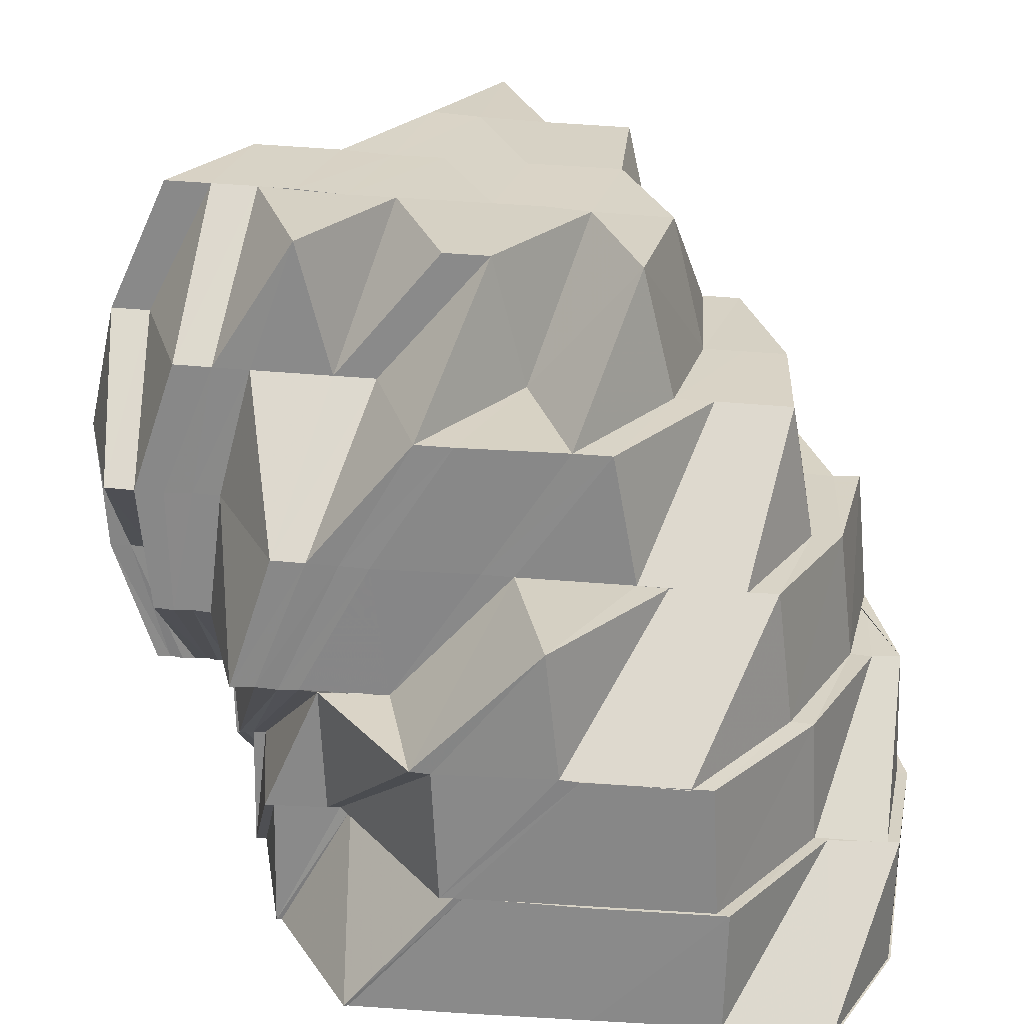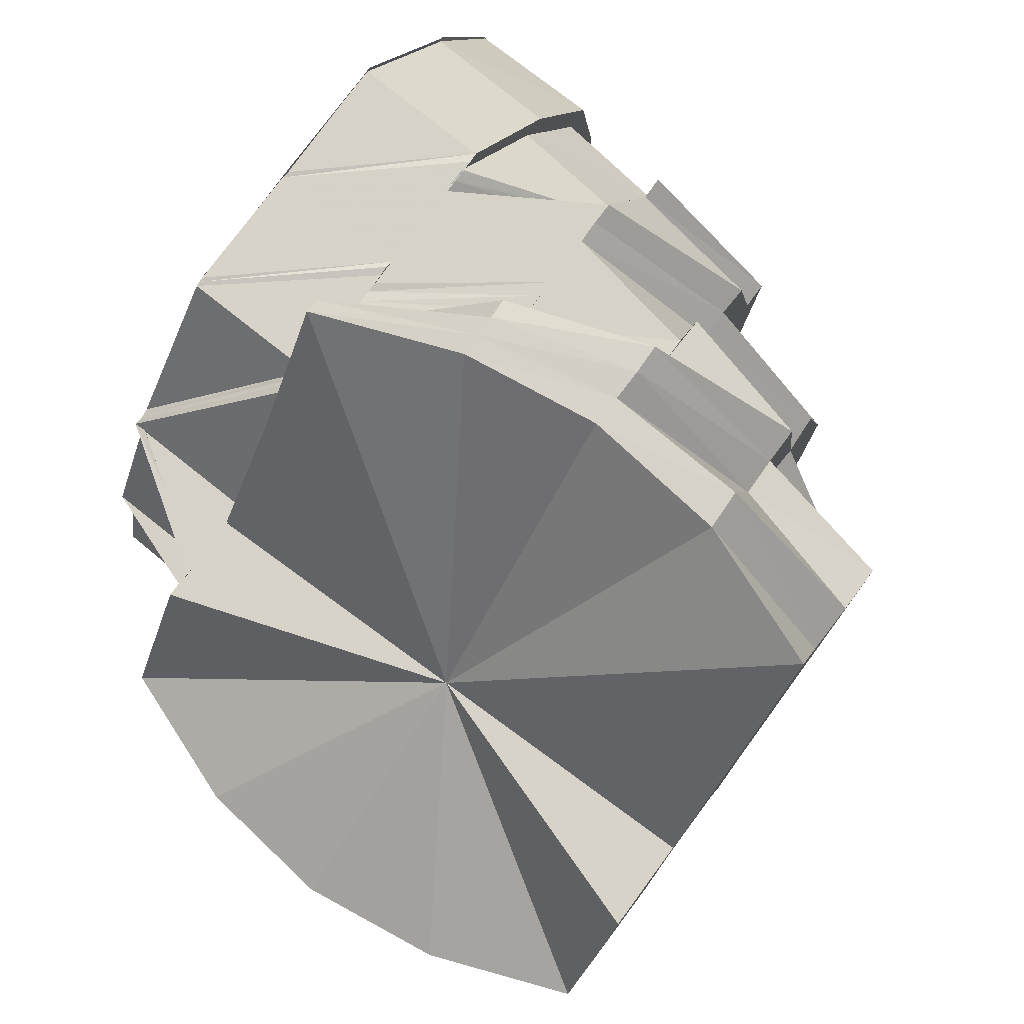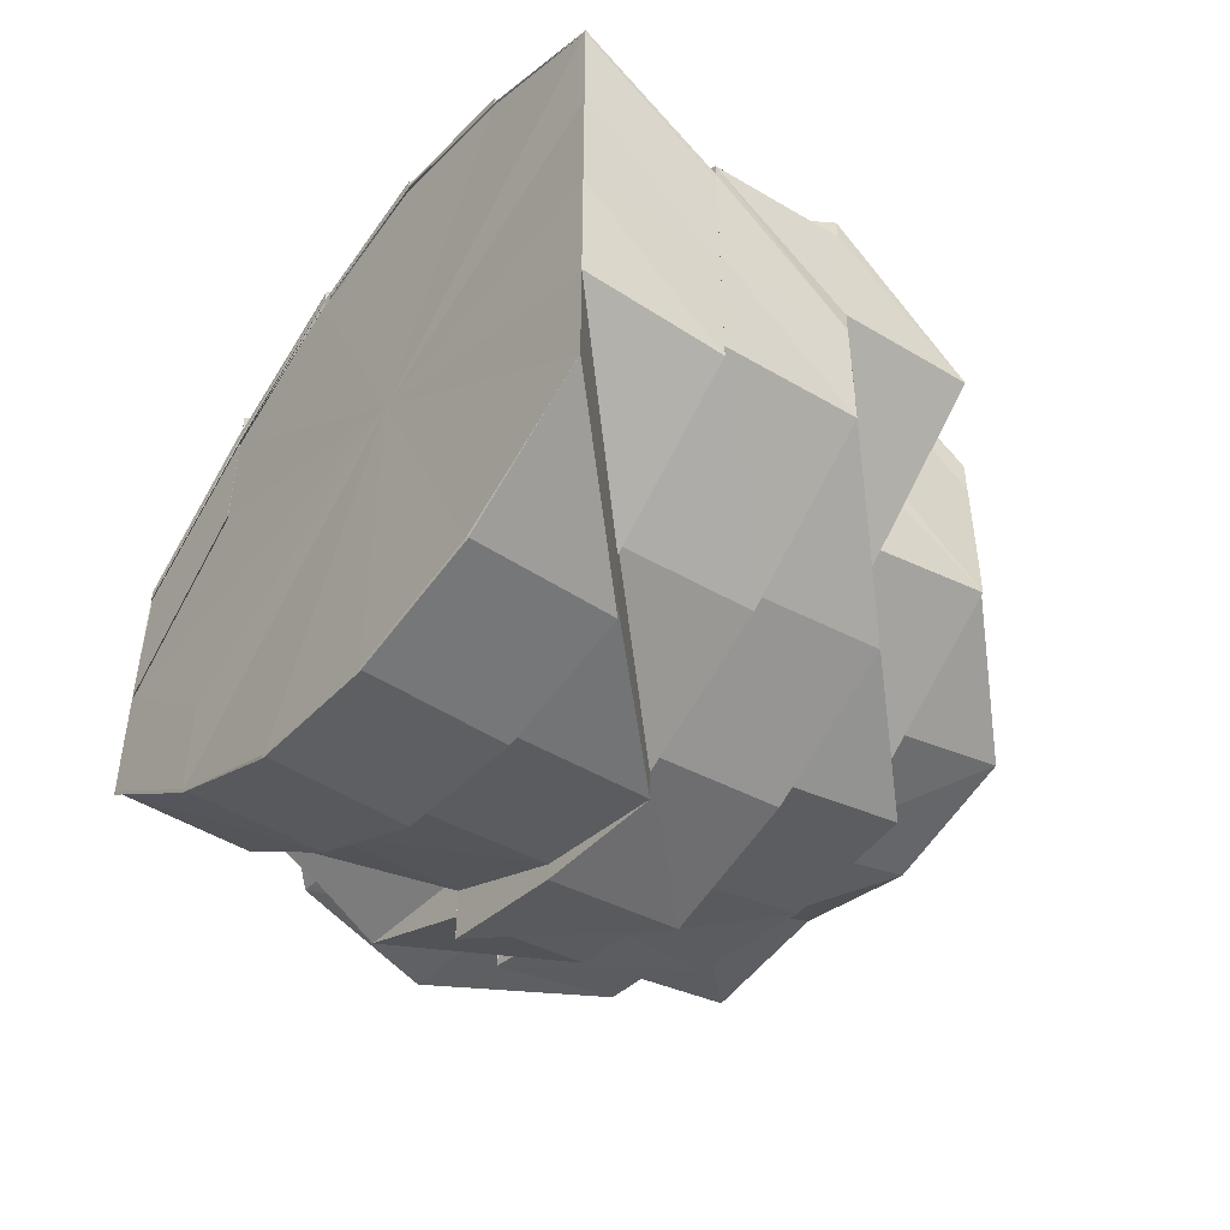
<metadata>
{"format":"obj","ext":"obj","renderer":"f3d","projection":"perspective","resolution":1024,"background":"white","views":[{"elev":-63.0,"azim":85.7,"up":"+Y"},{"elev":77.1,"azim":36.3,"up":"+Y"},{"elev":-49.8,"azim":-37.2,"up":"+Z"}]}
</metadata>
<code>
o 17231
v 2201 1870 6.542
v 2201 1870 6.542
v 2201 1870 6.547
v 2201 1870 6.524
v 2201 1870 6.549
v 2201 1870 6.534
v 2201 1870 6.547
v 2201 1870 6.524
v 2201 1870 6.542
v 2201 1870 6.515
v 2201 1870 6.534
v 2201 1870 6.507
v 2201 1870 6.524
v 2201 1870 6.502
v 2201 1870 6.507
v 2201 1870 6.5
v 2201 1870 6.501
v 2201 1870 6.502
v 2201 1870 6.499
v 2201 1870 6.515
v 2201 1870 6.507
v 2201 1870 6.507
v 2201 1870 6.501
v 2201 1870 6.499
v 2201 1870 6.501
v 2201 1870 6.507
v 2201 1870 6.507
v 2201 1870 6.507
v 2201 1870 6.501
v 2201 1870 6.507
v 2201 1870 6.502
v 2201 1870 6.515
v 2201 1870 6.515
v 2201 1870 6.524
v 2201 1870 6.515
v 2201 1870 6.502
v 2201 1870 6.501
v 2201 1870 6.499
v 2201 1870 6.5
v 2201 1870 6.501
v 2201 1870 6.502
v 2201 1870 6.5
v 2201 1870 6.502
v 2201 1870 6.507
v 2201 1870 6.502
v 2201 1870 6.507
v 2201 1870 6.507
v 2201 1870 6.515
v 2201 1870 6.502
v 2201 1870 6.507
v 2201 1870 6.515
v 2201 1870 6.501
v 2201 1870 6.503
v 2201 1870 6.502
v 2201 1870 6.507
v 2201 1870 6.5
v 2201 1870 6.5
v 2201 1870 6.502
v 2201 1870 6.502
v 2201 1870 6.507
v 2201 1870 6.515
v 2201 1870 6.508
v 2201 1870 6.503
v 2201 1870 6.501
v 2201 1870 6.5
v 2201 1870 6.502
v 2201 1870 6.502
v 2201 1870 6.508
v 2201 1870 6.508
v 2201 1870 6.516
v 2201 1870 6.504
v 2201 1870 6.505
v 2201 1870 6.502
v 2201 1870 6.504
v 2201 1870 6.501
v 2201 1870 6.509
v 2201 1870 6.509
v 2201 1870 6.511
v 2201 1870 6.517
v 2201 1870 6.517
v 2201 1870 6.516
v 2201 1870 6.517
v 2201 1870 6.525
v 2201 1870 6.526
v 2201 1870 6.535
v 2201 1870 6.535
v 2201 1870 6.535
v 2201 1870 6.535
v 2201 1870 6.526
v 2201 1870 6.535
v 2201 1870 6.517
v 2201 1870 6.516
v 2201 1870 6.535
v 2201 1870 6.527
v 2201 1870 6.536
v 2201 1870 6.515
v 2201 1870 6.508
v 2201 1870 6.507
v 2201 1870 6.502
v 2201 1870 6.515
v 2201 1870 6.507
v 2201 1870 6.543
v 2201 1870 6.535
v 2201 1870 6.525
v 2201 1870 6.516
v 2201 1870 6.543
v 2201 1870 6.544
v 2201 1870 6.544
v 2201 1870 6.536
v 2201 1870 6.544
v 2201 1870 6.545
v 2201 1870 6.537
v 2201 1870 6.544
v 2201 1870 6.545
v 2201 1870 6.538
v 2201 1870 6.545
v 2201 1870 6.538
v 2201 1870 6.55
v 2201 1870 6.55
v 2201 1870 6.549
v 2201 1870 6.543
v 2201 1870 6.549
v 2201 1870 6.543
v 2201 1870 6.553
v 2201 1870 6.549
v 2201 1870 6.549
v 2201 1870 6.543
v 2201 1870 6.544
v 2201 1870 6.543
v 2201 1870 6.544
v 2201 1870 6.551
v 2201 1870 6.556
v 2201 1870 6.552
v 2201 1870 6.543
v 2201 1870 6.535
v 2201 1870 6.535
v 2201 1870 6.543
v 2201 1870 6.535
v 2201 1870 6.549
v 2201 1870 6.543
v 2201 1870 6.555
v 2201 1870 6.551
v 2201 1870 6.558
v 2201 1870 6.56
v 2201 1870 6.556
v 2201 1870 6.557
v 2201 1870 6.554
v 2201 1870 6.558
v 2201 1870 6.555
v 2201 1870 6.553
v 2201 1870 6.554
v 2201 1870 6.553
v 2201 1870 6.553
v 2201 1870 6.55
v 2201 1870 6.552
v 2201 1870 6.554
v 2201 1870 6.553
v 2201 1870 6.554
v 2201 1870 6.556
v 2201 1870 6.552
v 2201 1870 6.554
v 2201 1870 6.56
v 2201 1870 6.558
v 2201 1870 6.56
v 2201 1870 6.562
v 2201 1870 6.556
v 2201 1870 6.559
v 2201 1870 6.552
v 2201 1870 6.554
v 2201 1870 6.557
v 2201 1870 6.56
v 2201 1870 6.552
v 2201 1870 6.556
v 2201 1870 6.549
v 2201 1870 6.546
v 2201 1870 6.542
v 2201 1870 6.546
v 2201 1870 6.542
v 2201 1870 6.546
v 2201 1870 6.549
v 2201 1870 6.552
v 2201 1870 6.547
v 2201 1870 6.543
v 2201 1870 6.539
v 2201 1870 6.552
v 2201 1870 6.55
v 2201 1870 6.542
v 2201 1870 6.546
v 2201 1870 6.54
v 2201 1870 6.535
v 2201 1870 6.54
v 2201 1870 6.535
v 2201 1870 6.539
v 2201 1870 6.544
v 2201 1870 6.55
v 2201 1870 6.537
v 2201 1870 6.54
v 2201 1870 6.548
v 2201 1870 6.552
v 2201 1870 6.553
v 2201 1870 6.552
v 2201 1870 6.55
v 2201 1870 6.553
v 2201 1870 6.551
v 2201 1870 6.542
v 2201 1870 6.537
v 2201 1870 6.547
v 2201 1870 6.55
v 2201 1870 6.54
v 2201 1870 6.534
v 2201 1870 6.545
v 2201 1870 6.55
v 2201 1870 6.539
v 2201 1870 6.551
v 2201 1870 6.55
v 2201 1870 6.549
v 2201 1870 6.55
v 2201 1870 6.545
v 2201 1870 6.55
v 2201 1870 6.53
v 2201 1870 6.532
v 2201 1870 6.521
v 2201 1870 6.524
v 2201 1870 6.526
v 2201 1870 6.529
v 2201 1870 6.526
v 2201 1870 6.532
v 2201 1870 6.54
v 2201 1870 6.524
v 2201 1870 6.518
v 2201 1870 6.516
v 2201 1870 6.521
v 2201 1870 6.513
v 2201 1870 6.529
v 2201 1870 6.526
v 2201 1870 6.525
v 2201 1870 6.516
v 2201 1870 6.512
v 2201 1870 6.515
v 2201 1870 6.512
v 2201 1870 6.519
v 2201 1870 6.525
v 2201 1870 6.515
v 2201 1870 6.528
v 2201 1870 6.532
v 2201 1870 6.514
v 2201 1870 6.517
v 2201 1870 6.522
v 2201 1870 6.528
v 2201 1870 6.518
v 2201 1870 6.517
v 2201 1870 6.519
v 2201 1870 6.521
v 2201 1870 6.519
v 2201 1870 6.522
v 2201 1870 6.523
v 2201 1870 6.519
v 2201 1870 6.522
v 2201 1870 6.524
v 2201 1870 6.525
v 2201 1870 6.524
v 2201 1870 6.529
v 2201 1870 6.528
v 2201 1870 6.531
v 2201 1870 6.535
v 2201 1870 6.528
v 2201 1870 6.532
v 2201 1870 6.539
v 2201 1870 6.535
v 2201 1870 6.532
v 2201 1870 6.54
v 2201 1870 6.537
v 2201 1870 6.525
v 2201 1870 6.529
v 2201 1870 6.537
v 2201 1870 6.535
v 2201 1870 6.533
v 2201 1870 6.539
v 2201 1870 6.528
v 2201 1870 6.543
v 2201 1870 6.55
v 2201 1870 6.547
v 2201 1870 6.553
v 2201 1870 6.559
v 2201 1870 6.556
v 2201 1870 6.547
v 2201 1870 6.553
v 2201 1870 6.547
v 2201 1870 6.54
v 2201 1870 6.559
v 2201 1870 6.534
v 2201 1870 6.536
v 2201 1870 6.54
v 2201 1870 6.531
v 2201 1870 6.534
v 2201 1870 6.531
v 2201 1870 6.528
v 2201 1870 6.525
v 2201 1870 6.522
v 2201 1870 6.524
v 2201 1870 6.528
v 2201 1870 6.524
v 2201 1870 6.527
v 2201 1870 6.529
v 2201 1870 6.529
v 2201 1870 6.531
v 2201 1870 6.531
v 2201 1870 6.525
v 2201 1870 6.523
v 2201 1870 6.529
v 2201 1870 6.531
v 2201 1870 6.528
v 2201 1870 6.533
v 2201 1870 6.528
v 2201 1870 6.534
v 2201 1870 6.533
v 2201 1870 6.526
v 2201 1870 6.54
v 2201 1870 6.532
v 2201 1870 6.521
v 2201 1870 6.531
v 2201 1870 6.523
v 2201 1870 6.519
v 2201 1870 6.517
v 2201 1870 6.519
v 2201 1870 6.514
v 2201 1870 6.533
v 2201 1870 6.528
v 2201 1870 6.534
v 2201 1870 6.531
v 2201 1870 6.525
v 2201 1870 6.521
v 2201 1870 6.539
v 2201 1870 6.533
v 2201 1870 6.54
v 2201 1870 6.547
v 2201 1870 6.546
v 2201 1870 6.547
v 2201 1870 6.539
v 2201 1870 6.546
v 2201 1870 6.538
v 2201 1870 6.545
v 2201 1870 6.545
v 2201 1870 6.538
v 2201 1870 6.552
v 2201 1870 6.545
v 2201 1870 6.553
v 2201 1870 6.559
v 2201 1870 6.553
v 2201 1870 6.563
v 2201 1870 6.558
v 2201 1870 6.559
v 2201 1870 6.559
v 2201 1870 6.558
v 2201 1870 6.557
v 2201 1870 6.552
v 2201 1870 6.558
v 2201 1870 6.556
v 2201 1870 6.552
v 2201 1870 6.557
v 2201 1870 6.561
v 2201 1870 6.56
v 2201 1870 6.557
v 2201 1870 6.56
v 2201 1870 6.556
v 2201 1870 6.564
v 2201 1870 6.562
v 2201 1870 6.56
v 2201 1870 6.558
v 2201 1870 6.56
v 2201 1870 6.562
v 2201 1870 6.563
v 2201 1870 6.564
v 2201 1870 6.563
v 2201 1870 6.515
v 2201 1870 6.524
v 2201 1870 6.508
v 2201 1870 6.516
v 2201 1870 6.525
v 2201 1870 6.534
v 2201 1870 6.534
v 2201 1870 6.542
v 2201 1870 6.542
v 2201 1870 6.535
v 2201 1870 6.542
v 2201 1870 6.535
v 2201 1870 6.543
v 2201 1870 6.543
v 2201 1870 6.548
v 2201 1870 6.526
v 2201 1870 6.527
v 2201 1870 6.536
v 2201 1870 6.535
v 2201 1870 6.518
v 2201 1870 6.516
v 2201 1870 6.511
v 2201 1870 6.519
v 2201 1870 6.51
v 2201 1870 6.518
v 2201 1870 6.506
v 2201 1870 6.51
v 2201 1870 6.508
v 2201 1870 6.516
v 2201 1870 6.504
v 2201 1870 6.508
v 2201 1870 6.507
v 2201 1870 6.515
v 2201 1870 6.504
v 2201 1870 6.504
v 2201 1870 6.502
v 2201 1870 6.503
v 2201 1870 6.502
v 2201 1870 6.501
v 2201 1870 6.503
v 2201 1870 6.504
v 2201 1870 6.509
v 2201 1870 6.505
v 2201 1870 6.506
v 2201 1870 6.504
v 2201 1870 6.505
v 2201 1870 6.502
v 2201 1870 6.511
v 2201 1870 6.506
v 2201 1870 6.517
v 2201 1870 6.511
v 2201 1870 6.517
v 2201 1870 6.518
v 2201 1870 6.512
v 2201 1870 6.513
v 2201 1870 6.508
v 2201 1870 6.519
v 2201 1870 6.512
v 2201 1870 6.508
v 2201 1870 6.505
v 2201 1870 6.506
v 2201 1870 6.504
v 2201 1870 6.506
v 2201 1870 6.507
v 2201 1870 6.51
v 2201 1870 6.508
v 2201 1870 6.511
v 2201 1870 6.506
v 2201 1870 6.504
v 2201 1870 6.51
v 2201 1870 6.511
v 2201 1870 6.518
v 2201 1870 6.513
v 2201 1870 6.519
v 2201 1870 6.51
v 2201 1870 6.521
v 2201 1870 6.519
v 2201 1870 6.528
v 2201 1870 6.51
v 2201 1870 6.512
v 2201 1870 6.514
v 2201 1870 6.515
v 2201 1870 6.512
v 2201 1870 6.517
v 2201 1870 6.515
v 2201 1870 6.513
v 2201 1870 6.519
v 2201 1870 6.514
v 2201 1870 6.513
v 2201 1870 6.508
v 2201 1870 6.519
v 2201 1870 6.521
v 2201 1870 6.528
v 2201 1870 6.519
v 2201 1870 6.529
v 2201 1870 6.522
v 2201 1870 6.53
v 2201 1870 6.523
v 2201 1870 6.531
v 2201 1870 6.531
v 2201 1870 6.525
v 2201 1870 6.525
v 2201 1870 6.519
v 2201 1870 6.525
v 2201 1870 6.521
v 2201 1870 6.542
v 2201 1870 6.542
v 2201 1870 6.547
v 2201 1870 6.547
v 2201 1870 6.547
v 2201 1870 6.549
v 2201 1870 6.549
v 2201 1870 6.547
v 2201 1870 6.548
v 2201 1870 6.549
v 2201 1870 6.549
v 2201 1870 6.547
v 2201 1870 6.547
v 2201 1870 6.542
v 2201 1870 6.55
v 2201 1870 6.542
v 2201 1870 6.548
v 2201 1870 6.549
v 2201 1870 6.548
v 2201 1870 6.549
v 2201 1870 6.549
v 2201 1870 6.55
v 2201 1870 6.547
v 2201 1870 6.55
v 2201 1870 6.548
v 2201 1870 6.542
v 2201 1870 6.548
v 2201 1870 6.534
v 2201 1870 6.534
v 2201 1870 6.524
v 2201 1870 6.534
v 2201 1870 6.534
v 2201 1870 6.524
v 2201 1870 6.524
v 2201 1870 6.524
v 2201 1870 6.542
v 2201 1870 6.534
v 2201 1870 6.548
v 2201 1870 6.542
v 2201 1870 6.551
v 2201 1870 6.548
v 2201 1870 6.548
v 2201 1870 6.549
v 2201 1870 6.552
v 2201 1870 6.551
v 2201 1870 6.551
v 2201 1870 6.553
v 2201 1870 6.549
v 2201 1870 6.524
v 2201 1870 6.524
v 2201 1870 6.515
v 2201 1870 6.515
v 2201 1870 6.515
v 2201 1870 6.507
v 2201 1870 6.542
v 2201 1870 6.543
v 2201 1870 6.547
v 2201 1870 6.548
v 2201 1870 6.547
v 2201 1870 6.543
v 2201 1870 6.548
v 2201 1870 6.537
v 2201 1870 6.544
v 2201 1870 6.545
v 2201 1870 6.549
v 2201 1870 6.539
v 2201 1870 6.532
v 2201 1870 6.54
v 2201 1870 6.539
v 2201 1870 6.545
v 2201 1870 6.53
v 2201 1870 6.524
v 2201 1870 6.53
v 2201 1870 6.521
v 2201 1870 6.536
v 2201 1870 6.536
v 2201 1870 6.543
v 2201 1870 6.535
v 2201 1870 6.536
v 2201 1870 6.543
v 2201 1870 6.543
v 2201 1870 6.543
v 2201 1870 6.548
v 2201 1870 6.548
v 2201 1870 6.549
v 2201 1870 6.55
v 2201 1870 6.551
v 2201 1870 6.548
v 2201 1870 6.519
v 2201 1870 6.513
v 2201 1870 6.512
v 2201 1870 6.553
v 2201 1870 6.553
v 2201 1870 6.552
v 2201 1870 6.551
v 2201 1870 6.545
v 2201 1870 6.544
v 2201 1870 6.551
v 2201 1870 6.552
f 1 2 3
f 1 3 4
f 3 5 4
f 6 1 4
f 5 7 4
f 8 6 4
f 7 9 4
f 10 8 4
f 9 11 4
f 12 10 4
f 11 13 4
f 14 15 12
f 16 14 17
f 18 16 19
f 13 20 4
f 20 21 4
f 22 23 4
f 23 24 4
f 24 25 4
f 25 26 4
f 27 28 29
f 28 30 31
f 32 33 30
f 34 32 35
f 28 36 37
f 29 36 38
f 38 39 40
f 41 42 39
f 40 43 44
f 42 45 43
f 46 47 48
f 49 47 46
f 50 51 48
f 52 53 49
f 54 49 55
f 56 57 54
f 58 59 56
f 60 59 58
f 61 62 60
f 63 64 57
f 65 64 66
f 67 63 65
f 68 63 67
f 62 69 63
f 70 69 68
f 69 71 63
f 71 72 73
f 63 74 75
f 69 76 74
f 77 78 72
f 79 77 69
f 79 80 76
f 81 82 69
f 83 84 79
f 85 86 84
f 87 84 83
f 86 88 89
f 90 89 84
f 83 91 92
f 93 94 89
f 93 95 94
f 96 92 97
f 98 97 99
f 100 98 101
f 102 95 103
f 104 105 96
f 104 83 105
f 106 107 95
f 107 108 109
f 110 109 95
f 108 111 112
f 113 112 109
f 114 115 112
f 114 116 117
f 118 119 110
f 120 118 121
f 122 121 123
f 124 120 125
f 125 126 127
f 118 128 129
f 119 130 128
f 119 131 130
f 132 133 131
f 134 129 135
f 134 135 136
f 137 136 138
f 137 134 90
f 139 140 137
f 141 142 119
f 141 132 142
f 143 132 141
f 143 144 145
f 146 143 141
f 146 141 147
f 148 143 146
f 149 146 147
f 149 147 150
f 151 149 150
f 151 150 152
f 153 151 124
f 154 155 153
f 155 156 157
f 158 149 151
f 159 146 149
f 158 159 149
f 159 148 146
f 160 158 161
f 148 162 163
f 164 165 162
f 166 167 164
f 168 159 158
f 169 148 159
f 168 169 159
f 169 170 148
f 170 171 148
f 170 164 171
f 172 170 169
f 173 164 170
f 172 173 170
f 174 172 169
f 174 169 168
f 175 172 174
f 176 174 177
f 178 175 174
f 179 174 168
f 179 168 180
f 180 168 158
f 180 158 181
f 182 180 181
f 183 179 180
f 183 180 182
f 184 179 183
f 182 185 186
f 184 187 188
f 189 183 182
f 190 183 191
f 192 193 183
f 189 182 194
f 194 182 195
f 196 197 194
f 194 195 198
f 198 195 199
f 199 200 201
f 202 203 199
f 198 199 204
f 205 194 198
f 206 194 205
f 207 198 204
f 205 198 207
f 207 204 208
f 209 205 207
f 210 206 205
f 210 205 209
f 211 207 212
f 213 209 211
f 212 214 215
f 216 217 215
f 218 219 216
f 220 221 213
f 222 223 220
f 224 210 221
f 225 196 210
f 226 225 210
f 227 210 228
f 229 224 227
f 230 224 223
f 231 230 223
f 230 232 224
f 233 230 231
f 232 234 235
f 232 236 234
f 237 232 230
f 233 237 230
f 238 239 237
f 240 237 233
f 237 241 232
f 241 242 232
f 243 241 237
f 242 244 245
f 246 247 243
f 241 248 242
f 248 249 242
f 243 250 241
f 250 248 241
f 251 250 243
f 247 252 250
f 250 253 248
f 254 253 250
f 254 255 253
f 256 255 257
f 258 259 253
f 253 260 248
f 248 260 249
f 253 261 260
f 261 262 260
f 259 263 262
f 260 264 249
f 260 262 264
f 249 264 265
f 266 265 267
f 264 268 269
f 270 269 271
f 270 271 272
f 273 270 274
f 274 270 275
f 262 276 264
f 264 276 184
f 276 178 184
f 262 277 276
f 276 278 178
f 277 278 276
f 278 175 178
f 279 277 262
f 278 280 175
f 280 281 175
f 280 282 281
f 281 283 173
f 283 284 285
f 286 287 281
f 286 287 288
f 289 286 280
f 289 286 288
f 283 290 288
f 291 289 288
f 291 289 292
f 292 280 278
f 292 293 280
f 277 292 278
f 294 292 277
f 294 295 292
f 279 294 277
f 296 295 294
f 296 295 288
f 297 296 294
f 297 294 279
f 298 297 279
f 299 298 300
f 298 301 302
f 303 297 298
f 303 304 297
f 305 306 297
f 305 306 288
f 307 305 303
f 307 305 288
f 308 303 298
f 308 298 255
f 309 308 255
f 310 303 308
f 310 311 303
f 312 308 309
f 312 310 308
f 313 310 314
f 315 307 310
f 316 315 310
f 315 307 288
f 317 312 309
f 318 315 288
f 319 312 317
f 317 309 320
f 321 319 317
f 320 322 323
f 320 323 324
f 325 324 326
f 319 327 328
f 318 329 327
f 330 317 331
f 331 317 332
f 333 334 319
f 333 335 334
f 336 318 333
f 336 318 288
f 337 338 333
f 337 333 339
f 340 337 339
f 340 339 341
f 342 340 341
f 343 341 344
f 345 342 346
f 347 338 288
f 348 347 288
f 348 347 349
f 350 348 288
f 351 352 349
f 350 353 354
f 355 351 356
f 357 349 356
f 358 355 359
f 360 356 359
f 361 350 357
f 362 361 360
f 361 354 363
f 364 363 365
f 366 350 361
f 366 350 288
f 367 366 361
f 367 361 362
f 368 362 369
f 370 371 362
f 372 373 288
f 372 373 367
f 290 374 288
f 164 374 367
f 290 374 164
f 48 375 376
f 377 378 375
f 375 379 376
f 376 379 380
f 379 381 380
f 380 381 2
f 381 382 383
f 381 384 385
f 386 387 385
f 387 388 389
f 390 391 384
f 391 392 393
f 394 391 390
f 395 394 390
f 396 397 394
f 398 399 395
f 400 396 401
f 402 401 403
f 404 398 405
f 406 405 407
f 408 400 409
f 410 408 409
f 411 409 405
f 412 409 411
f 413 412 414
f 415 412 413
f 416 417 415
f 417 418 419
f 420 419 421
f 422 423 420
f 424 425 416
f 426 427 425
f 427 428 425
f 428 429 430
f 427 431 432
f 423 433 434
f 435 434 436
f 436 434 437
f 433 438 434
f 433 439 438
f 434 438 440
f 437 440 441
f 434 440 442
f 443 442 444
f 444 445 446
f 440 447 445
f 441 447 448
f 440 449 447
f 438 449 440
f 449 231 447
f 449 233 231
f 447 450 451
f 451 450 452
f 438 453 449
f 453 233 449
f 453 240 233
f 439 453 438
f 454 240 453
f 439 454 453
f 454 455 240
f 455 456 457
f 458 455 454
f 459 454 439
f 459 458 454
f 460 459 439
f 458 461 462
f 463 439 464
f 465 466 463
f 467 466 468
f 467 469 466
f 469 470 466
f 469 471 470
f 471 472 470
f 471 473 472
f 473 474 475
f 473 476 472
f 472 476 477
f 472 477 458
f 478 479 477
f 480 481 482
f 481 483 482
f 482 484 485
f 484 486 485
f 485 486 487
f 483 488 486
f 488 489 486
f 486 490 491
f 490 492 491
f 491 492 493
f 490 494 492
f 492 495 493
f 496 494 497
f 498 499 494
f 500 501 494
f 494 502 492
f 492 502 495
f 494 503 502
f 501 504 502
f 502 505 495
f 502 506 505
f 495 505 507
f 495 507 508
f 508 507 509
f 505 510 507
f 511 508 512
f 508 513 514
f 505 515 510
f 506 515 505
f 515 516 510
f 506 517 515
f 515 518 516
f 517 518 515
f 518 87 516
f 518 137 87
f 519 517 520
f 521 137 518
f 517 521 518
f 521 522 137
f 523 522 521
f 524 521 517
f 524 523 521
f 525 524 517
f 523 526 527
f 528 529 530
f 531 532 533
f 534 535 536
f 535 537 538
f 539 540 537
f 541 542 539
f 542 543 544
f 541 545 542
f 546 547 545
f 548 549 542
f 550 548 541
f 551 546 552
f 452 552 541
f 553 550 452
f 452 541 554
f 391 452 554
f 555 541 556
f 557 558 559
f 558 560 561
f 562 563 564
f 565 566 567
f 568 569 570
f 571 572 573
f 574 575 576
f 577 578 575

</code>
